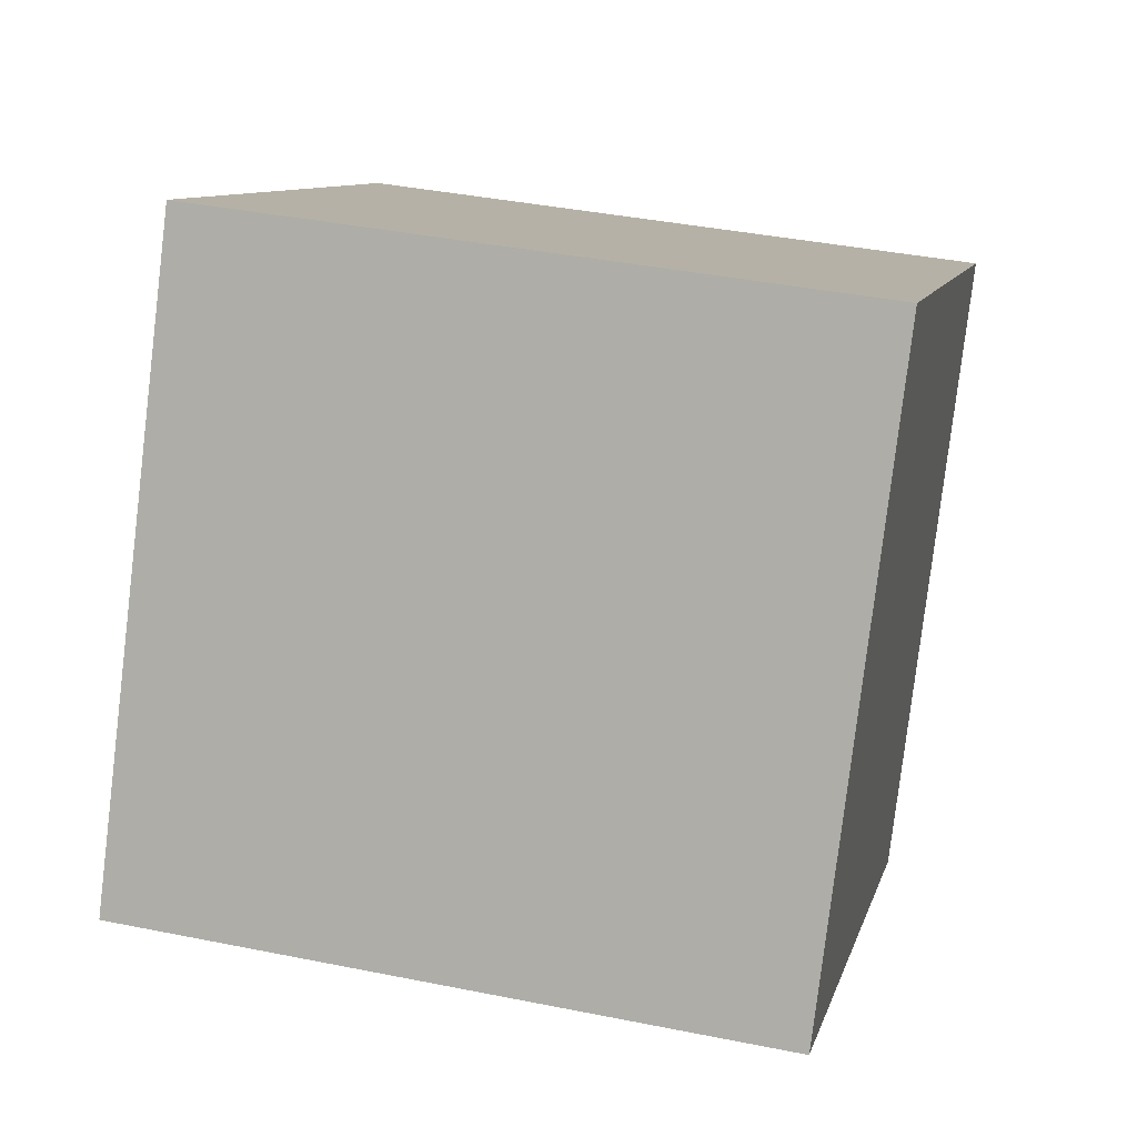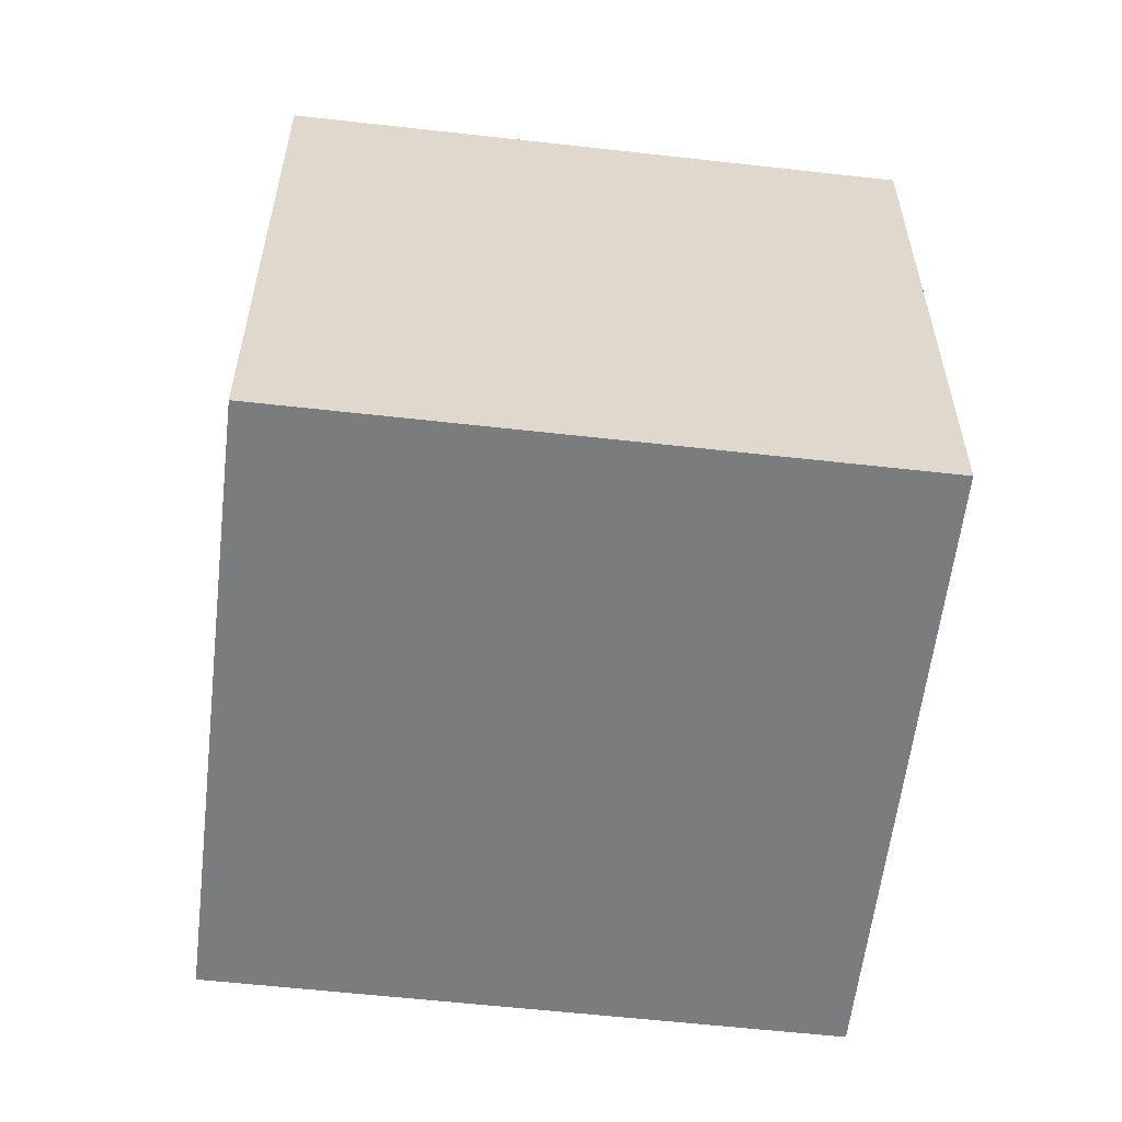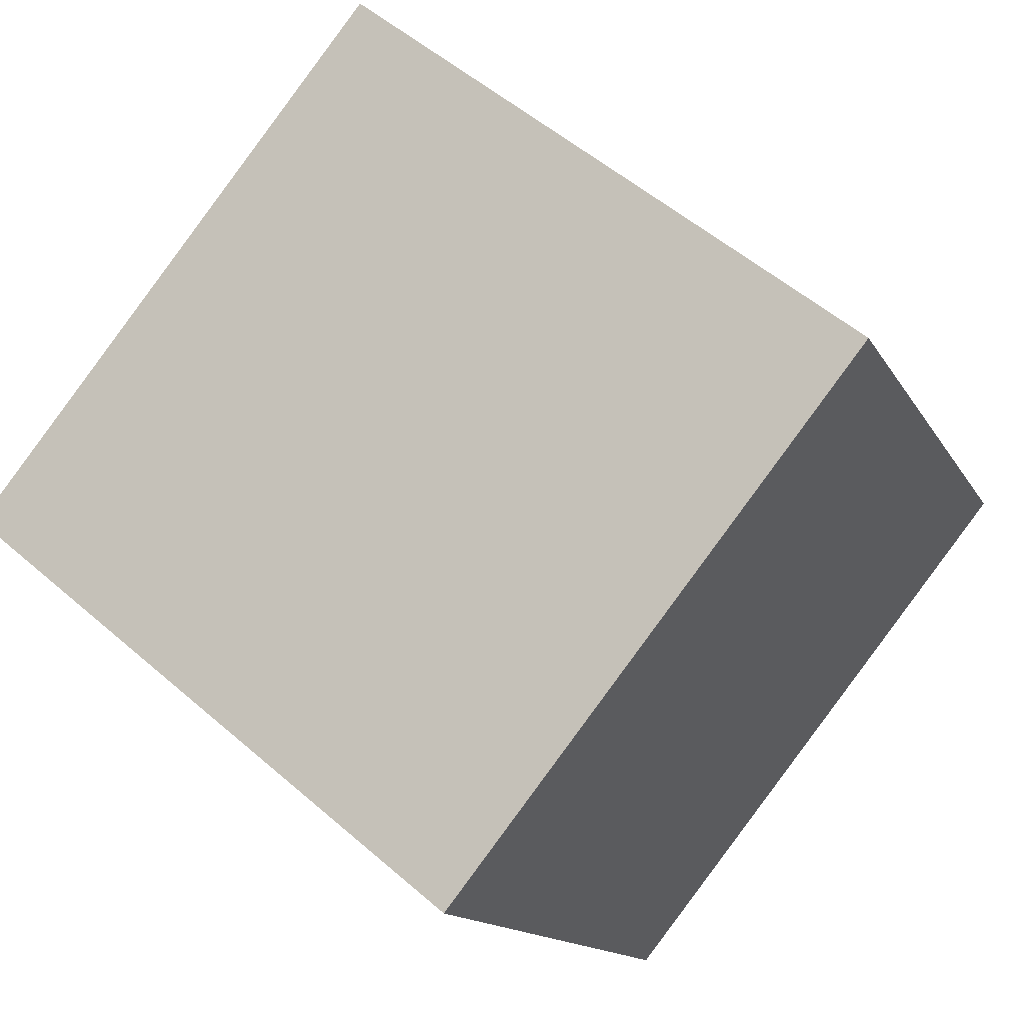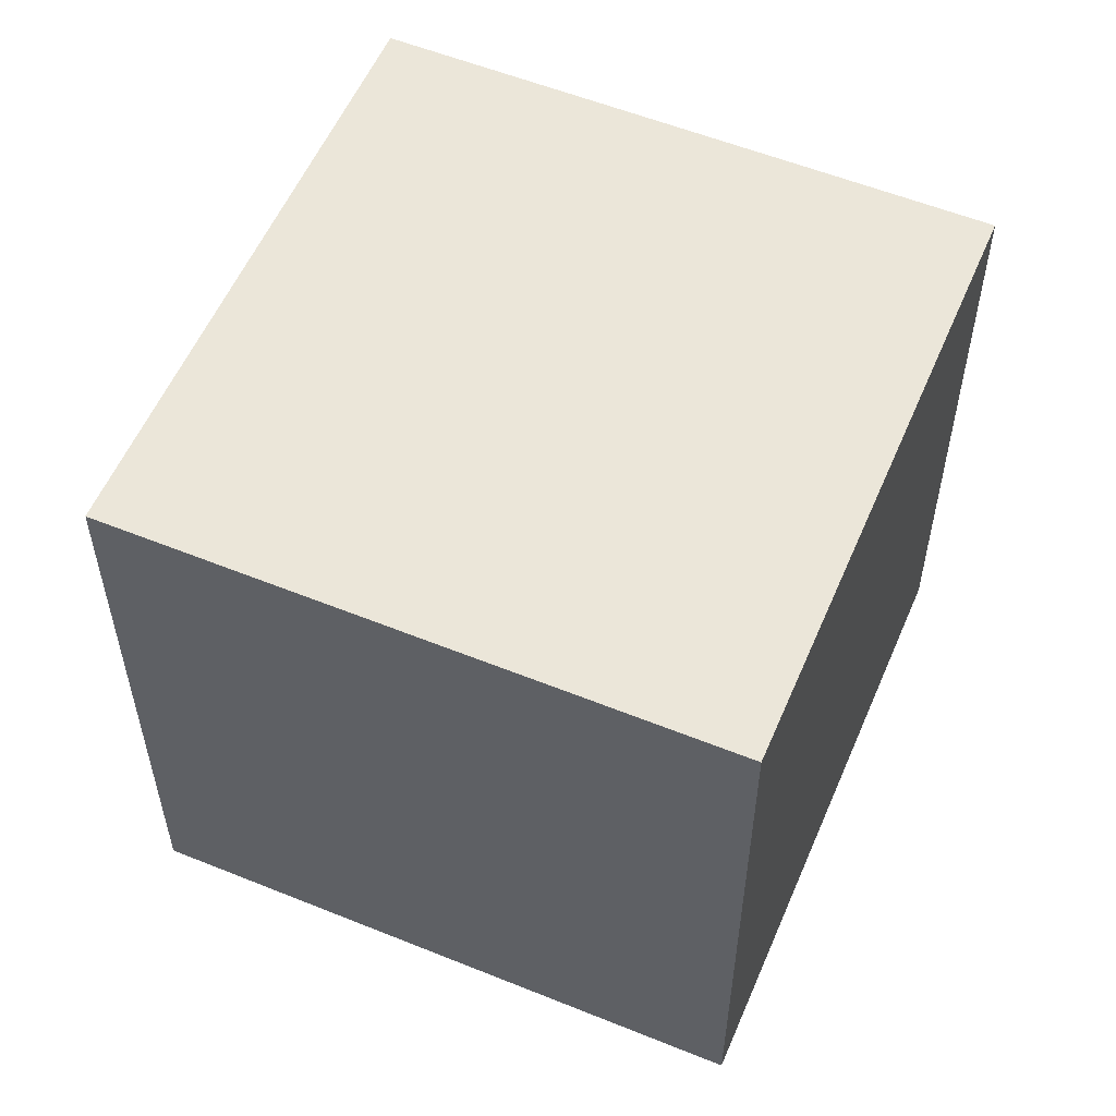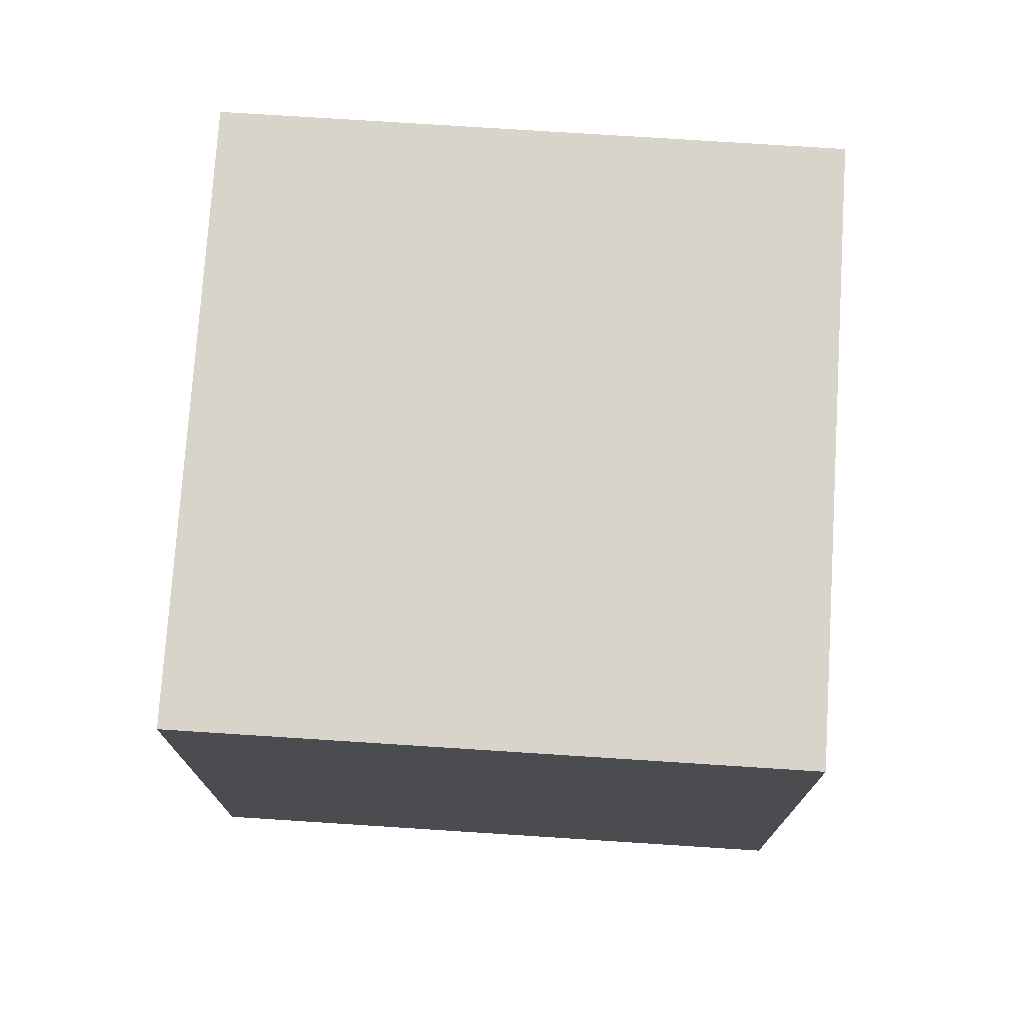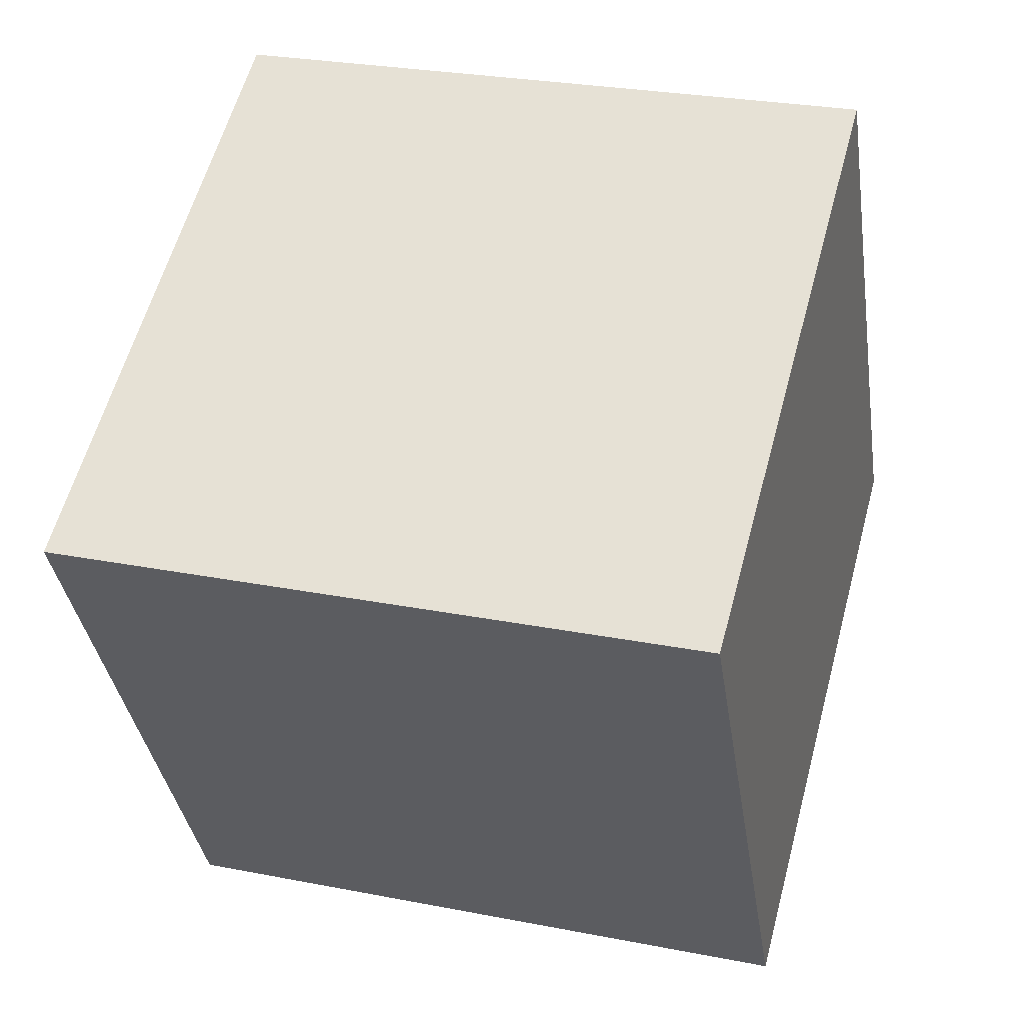
<metadata>
{"format":"obj","ext":"obj","renderer":"f3d","projection":"perspective","resolution":1024,"background":"white","views":[{"elev":39.1,"azim":104.2,"up":"+Y"},{"elev":-58.6,"azim":-157.4,"up":"+Z"},{"elev":53.7,"azim":-47.2,"up":"+Y"},{"elev":56.2,"azim":142.2,"up":"+Z"},{"elev":75.3,"azim":-147.1,"up":"+Z"},{"elev":27.0,"azim":-73.0,"up":"+Y"}]}
</metadata>
<code>
v 0.7922 0.4331 -0.354
v 0.7922 0.4331 0.046
v 0.4431 0.2378 0.046
v 0.7922 0.4331 -0.354
v 0.4431 0.2378 0.046
v 0.4431 0.2378 -0.354
v 0.5969 0.7822 -0.354
v 0.2478 0.5869 -0.354
v 0.2478 0.5869 0.046
v 0.5969 0.7822 -0.354
v 0.2478 0.5869 0.046
v 0.5969 0.7822 0.046
v 0.7922 0.4331 -0.354
v 0.5969 0.7822 -0.354
v 0.5969 0.7822 0.046
v 0.7922 0.4331 -0.354
v 0.5969 0.7822 0.046
v 0.7922 0.4331 0.046
v 0.7922 0.4331 0.046
v 0.5969 0.7822 0.046
v 0.2478 0.5869 0.046
v 0.7922 0.4331 0.046
v 0.2478 0.5869 0.046
v 0.4431 0.2378 0.046
v 0.4431 0.2378 0.046
v 0.2478 0.5869 0.046
v 0.2478 0.5869 -0.354
v 0.4431 0.2378 0.046
v 0.2478 0.5869 -0.354
v 0.4431 0.2378 -0.354
v 0.5969 0.7822 -0.354
v 0.7922 0.4331 -0.354
v 0.4431 0.2378 -0.354
v 0.5969 0.7822 -0.354
v 0.4431 0.2378 -0.354
v 0.2478 0.5869 -0.354
f 1 2 3
f 4 5 6
f 7 8 9
f 10 11 12
f 13 14 15
f 16 17 18
f 19 20 21
f 22 23 24
f 25 26 27
f 28 29 30
f 31 32 33
f 34 35 36

</code>
